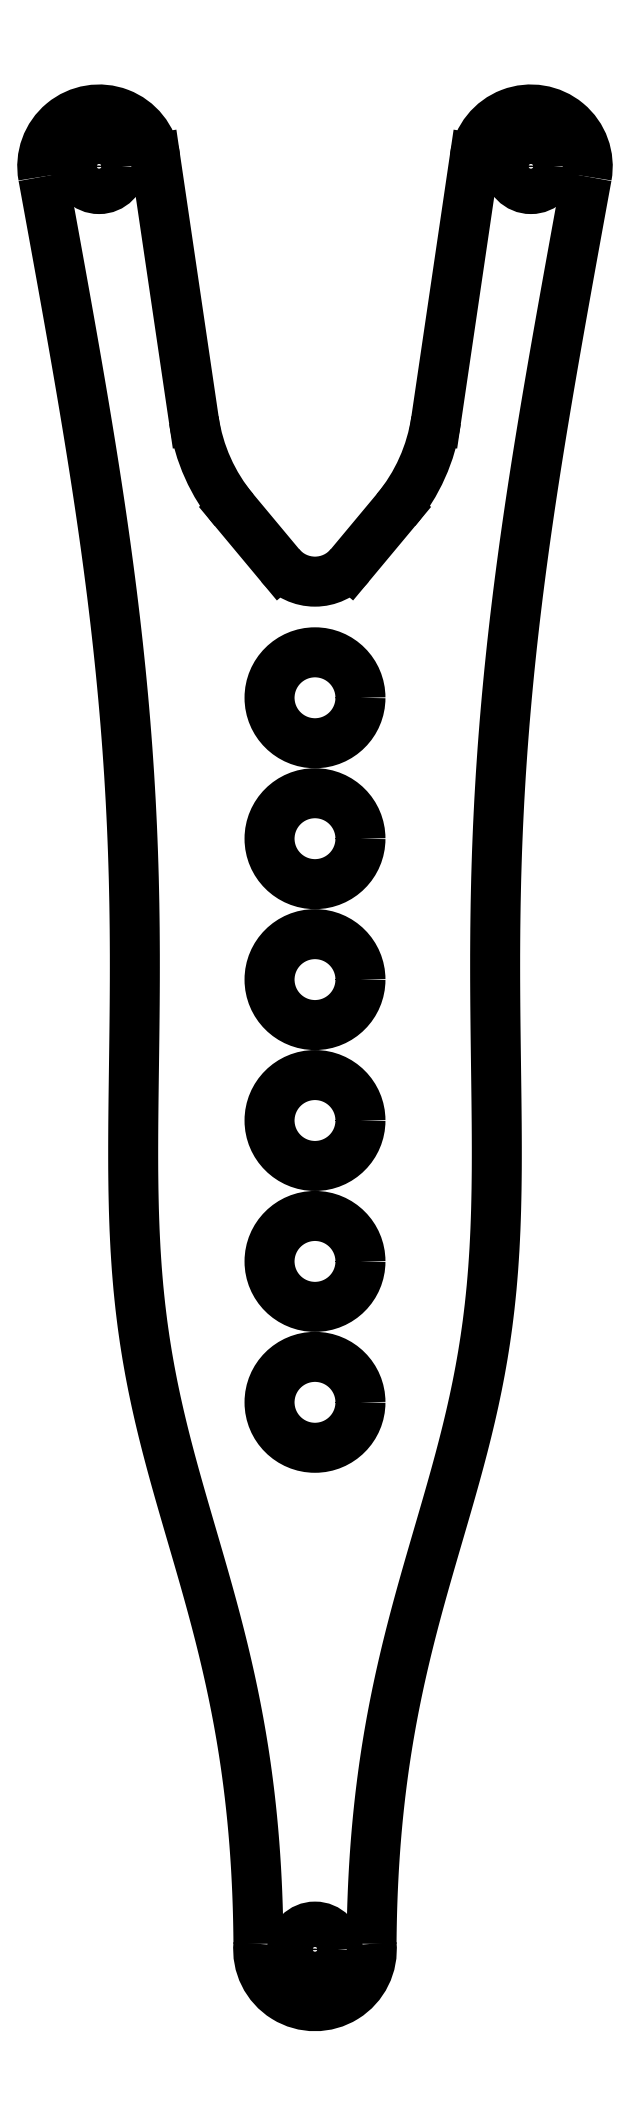
<metadata>
{"format":"dxf","ext":"dxf","renderer":"ezdxf+matplotlib","layout":"modelspace","background":"white","min_lineweight":24,"dpi":150}
</metadata>
<code>
0
SECTION
2
ENTITIES
0
CIRCLE
8
0
10
0
20
-11
30
0
40
2
210
0
220
0
230
1
0
CIRCLE
8
0
10
0
20
-4.8
30
0
40
2
210
0
220
0
230
1
0
CIRCLE
8
0
10
0
20
1.4
30
0
40
2
210
0
220
0
230
1
0
CIRCLE
8
0
10
0
20
7.6
30
0
40
2
210
0
220
0
230
1
0
CIRCLE
8
0
10
0
20
13.8
30
0
40
2
210
0
220
0
230
1
0
CIRCLE
8
0
10
0
20
20
30
0
40
2
210
0
220
0
230
1
0
CIRCLE
8
0
10
-9.5
20
43.38
30
0
40
1
210
0
220
0
230
1
0
CIRCLE
8
0
10
9.5
20
43.38
30
0
40
1
210
0
220
0
230
1
0
CIRCLE
8
0
10
0
20
-35.07
30
0
40
1
210
0
220
0
230
1
0
ARC
8
0
10
-9.5
20
43.38
30
0
40
2.5
210
0
220
-0
230
1
50
8.377
51
190.4
0
SPLINE
8
0
70
4
71
5
72
21
73
15
74
0
42
1e-09
43
1e-10
44
1e-10
40
2.019e-07
40
2.019e-07
40
2.019e-07
40
2.019e-07
40
2.019e-07
40
2.019e-07
40
0.1
40
0.2
40
0.3
40
0.4
40
0.5
40
0.6
40
0.7
40
0.8
40
0.9
40
0.9951
40
0.9951
40
0.9951
40
0.9951
40
0.9951
40
0.9951
41
1
41
1
41
1
41
1
41
1
41
1
41
1
41
1
41
1
41
1
41
1
41
1
41
1
41
1
41
1
10
-11.96
20
42.93
30
0
10
-11.67
20
41.38
30
0
10
-11.1
20
38.24
30
0
10
-10.23
20
33.43
30
0
10
-9.124
20
26.84
30
0
10
-8.148
20
18.38
30
0
10
-7.791
20
9.879
30
0
10
-8.037
20
1.591
30
0
10
-8.108
20
-5.962
30
0
10
-6.868
20
-12.39
30
0
10
-4.856
20
-18.5
30
0
10
-3.326
20
-24.07
30
0
10
-2.665
20
-29.1
30
0
10
-2.502
20
-32.88
30
0
10
-2.488
20
-34.83
30
0
0
ARC
8
0
10
0
20
-35.07
30
0
40
2.5
210
0
220
0
230
1
50
-185.6
51
5.557
0
SPLINE
8
0
70
4
71
5
72
21
73
15
74
0
42
1e-09
43
1e-10
44
1e-10
40
-0.9951
40
-0.9951
40
-0.9951
40
-0.9951
40
-0.9951
40
-0.9951
40
-0.9
40
-0.8
40
-0.7
40
-0.6
40
-0.5
40
-0.4
40
-0.3
40
-0.2
40
-0.1
40
-2.019e-07
40
-2.019e-07
40
-2.019e-07
40
-2.019e-07
40
-2.019e-07
40
-2.019e-07
41
1
41
1
41
1
41
1
41
1
41
1
41
1
41
1
41
1
41
1
41
1
41
1
41
1
41
1
41
1
10
2.488
20
-34.83
30
0
10
2.502
20
-32.88
30
0
10
2.665
20
-29.1
30
0
10
3.326
20
-24.07
30
0
10
4.856
20
-18.5
30
0
10
6.868
20
-12.39
30
0
10
8.108
20
-5.962
30
0
10
8.037
20
1.591
30
0
10
7.791
20
9.879
30
0
10
8.148
20
18.38
30
0
10
9.124
20
26.84
30
0
10
10.23
20
33.43
30
0
10
11.1
20
38.24
30
0
10
11.67
20
41.38
30
0
10
11.96
20
42.93
30
0
0
ARC
8
0
10
9.5
20
43.38
30
0
40
2.5
210
-0
220
0
230
1
50
-10.37
51
171.6
0
LINE
8
0
10
7.027
20
43.75
30
0
11
5.328
21
32.21
31
0
0
ARC
8
0
10
-2.587
20
33.38
30
0
40
8
210
-0
220
0
230
1
50
320.2
51
351.6
0
LINE
8
0
10
3.559
20
28.26
30
0
11
1.536
21
25.83
31
0
0
ARC
8
0
10
2.776e-16
20
27.11
30
0
40
2
210
0
220
0
230
1
50
219.8
51
320.2
0
LINE
8
0
10
-1.536
20
25.83
30
0
11
-3.559
21
28.26
31
0
0
ARC
8
0
10
2.587
20
33.38
30
0
40
8
210
0
220
0
230
1
50
188.4
51
219.8
0
LINE
8
0
10
-5.328
20
32.21
30
0
11
-7.027
21
43.75
31
0
0
ENDSEC
0
EOF

</code>
